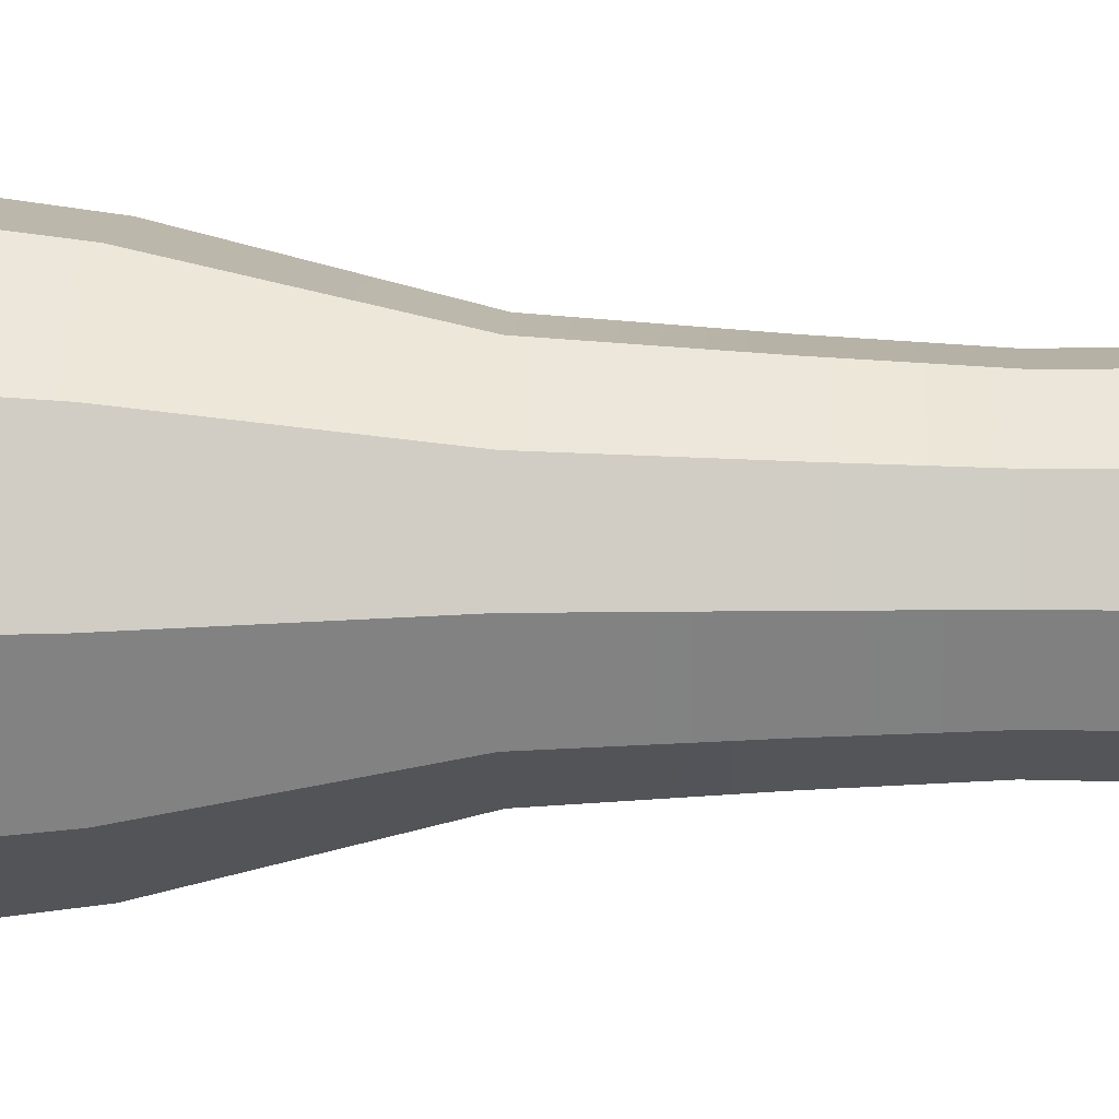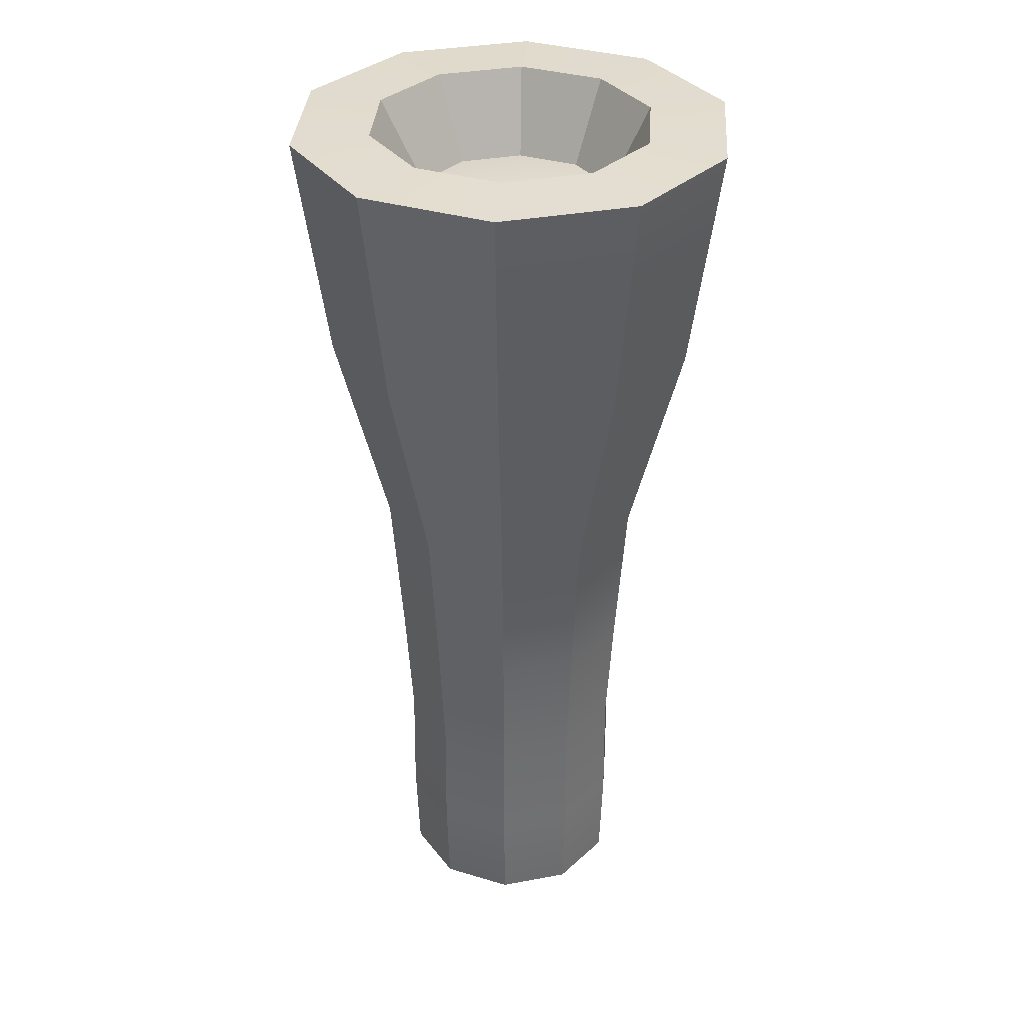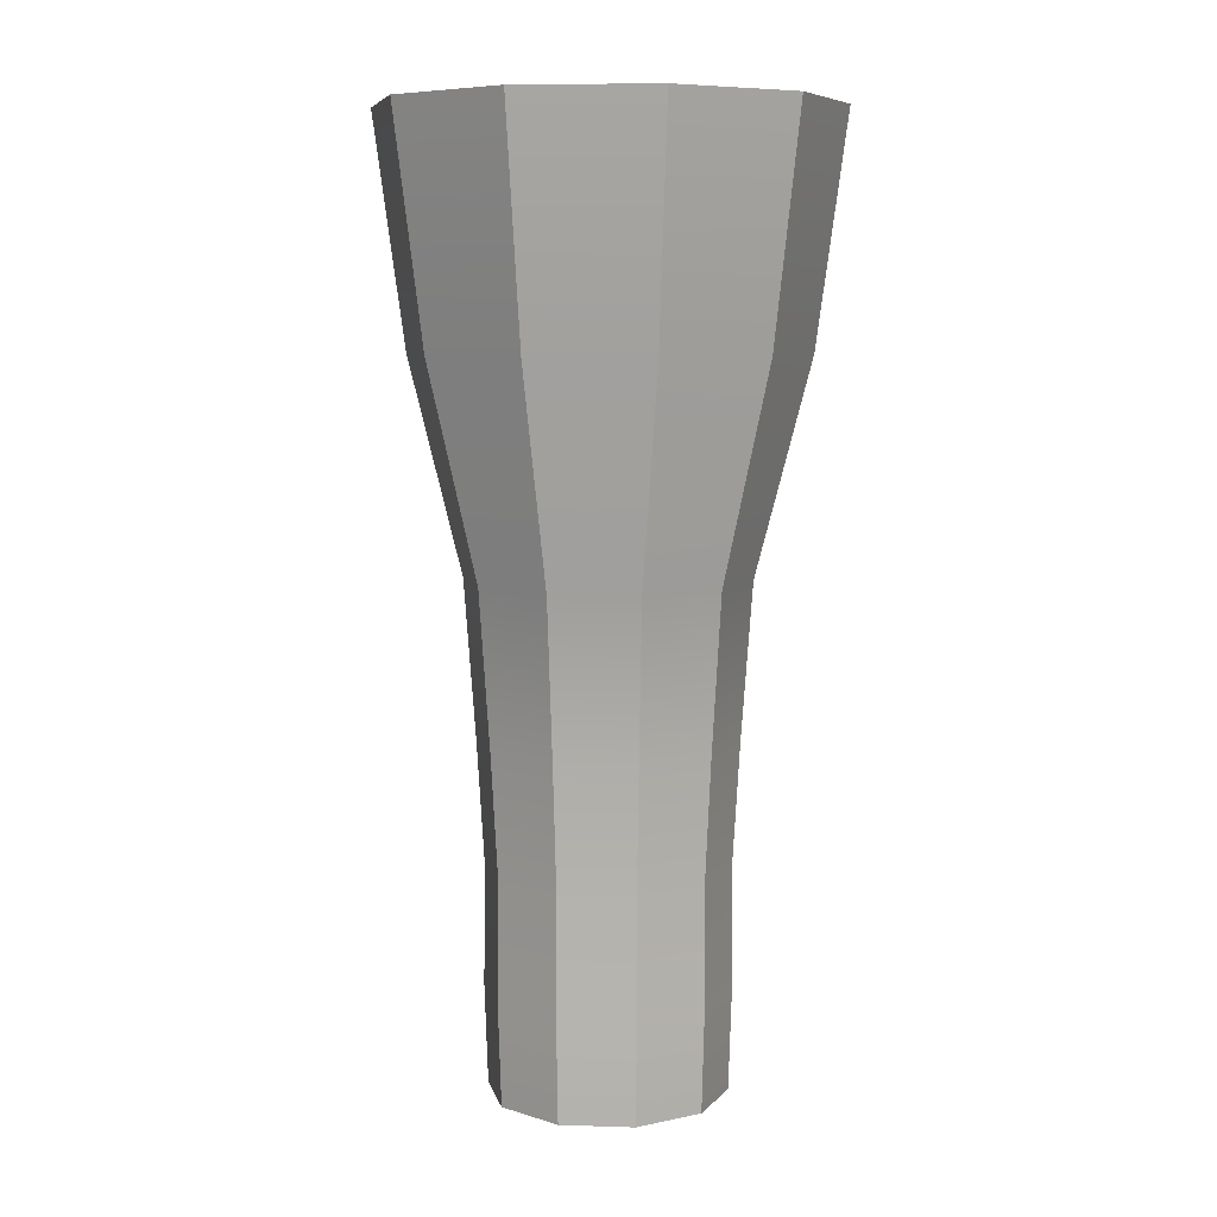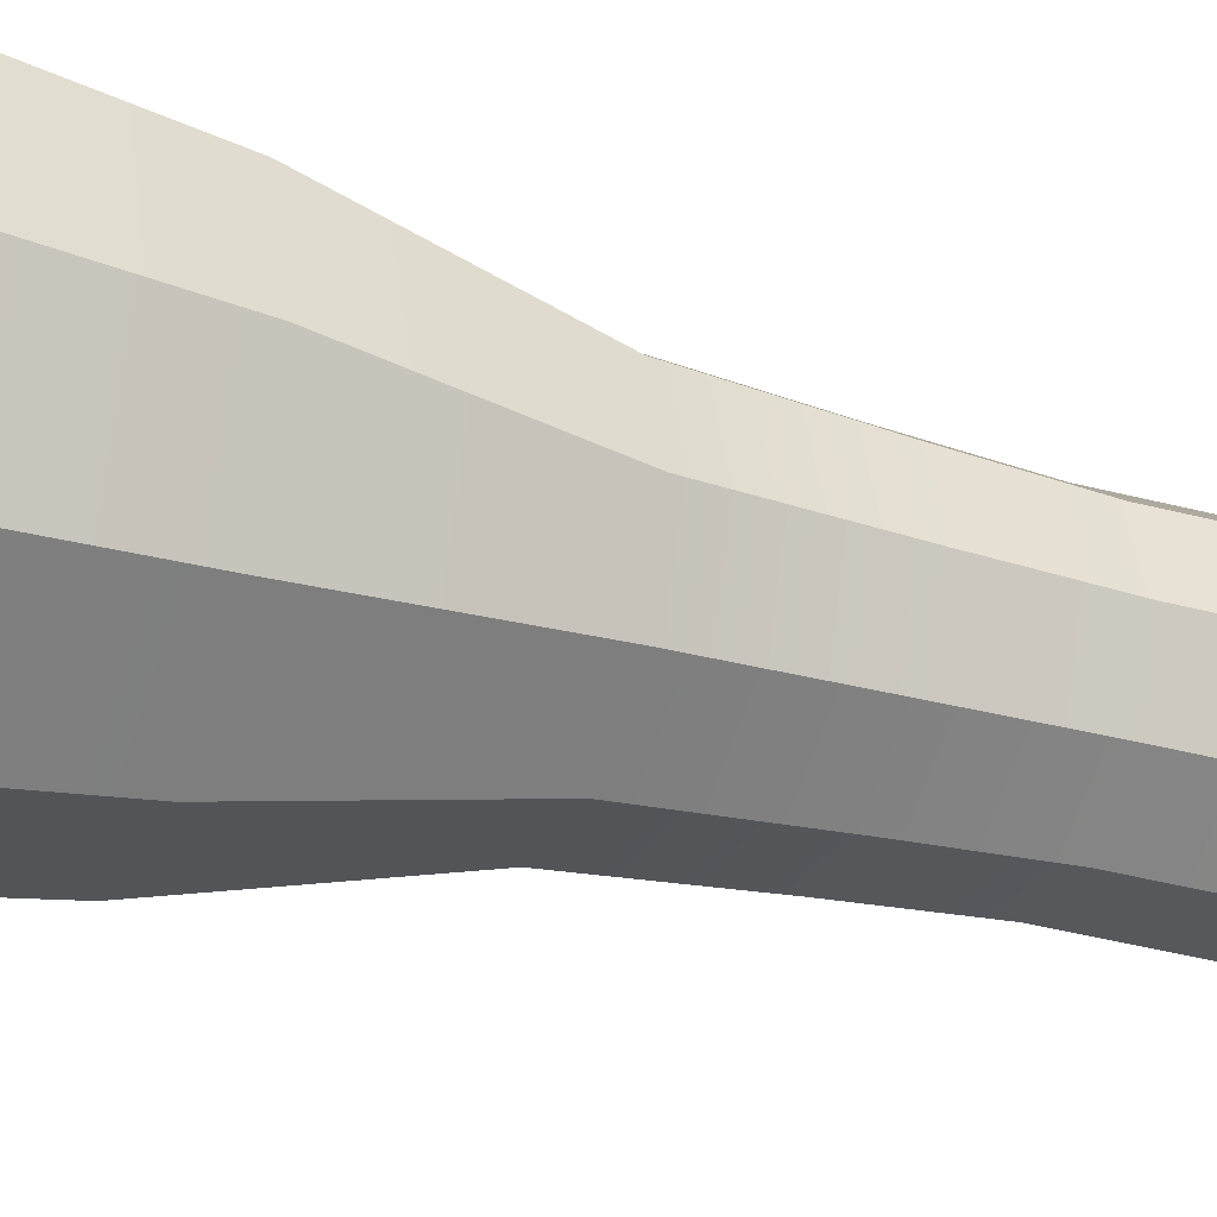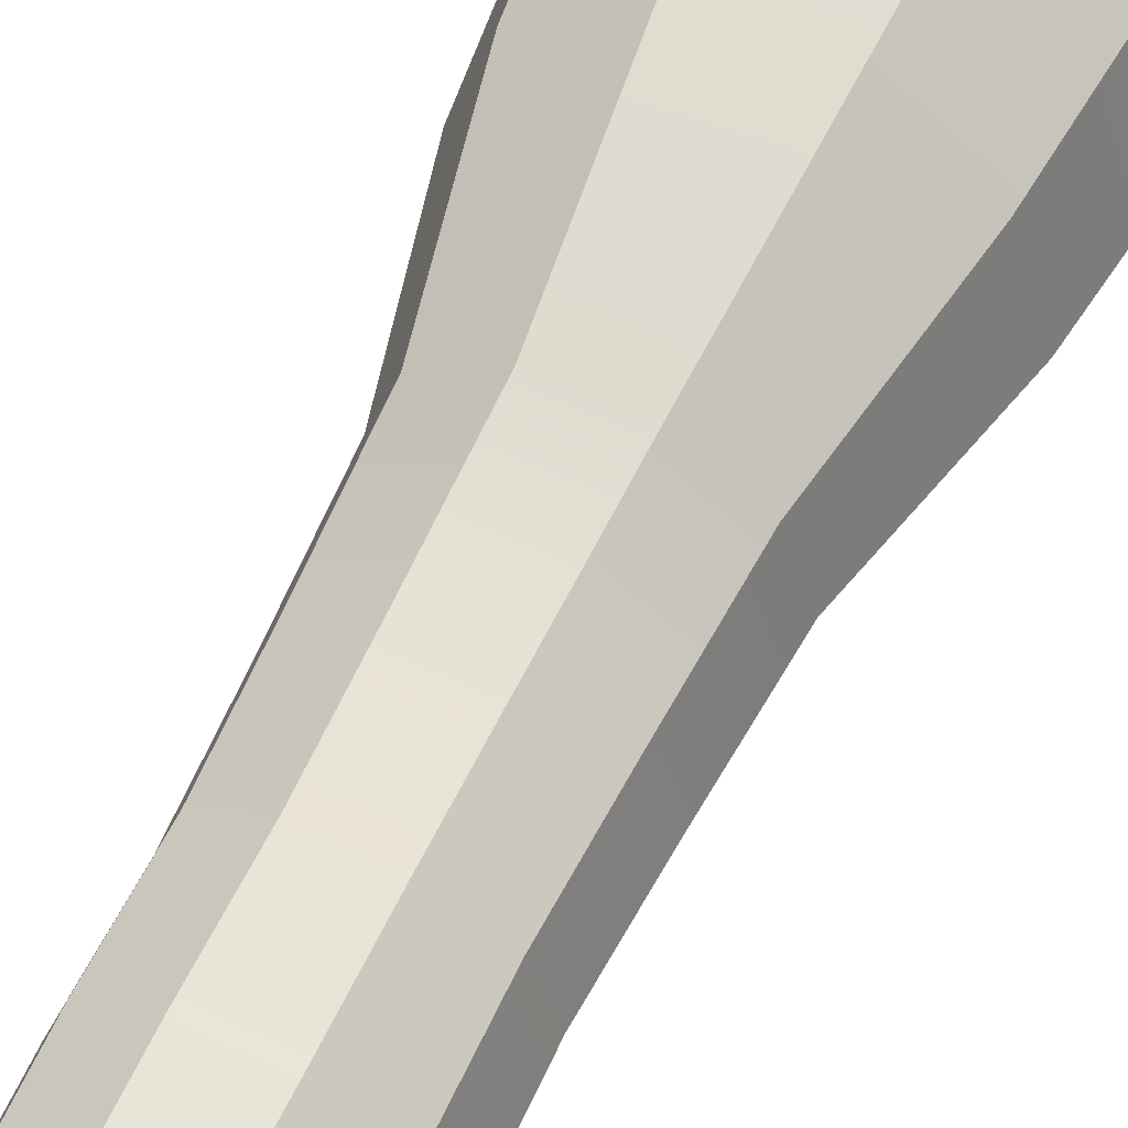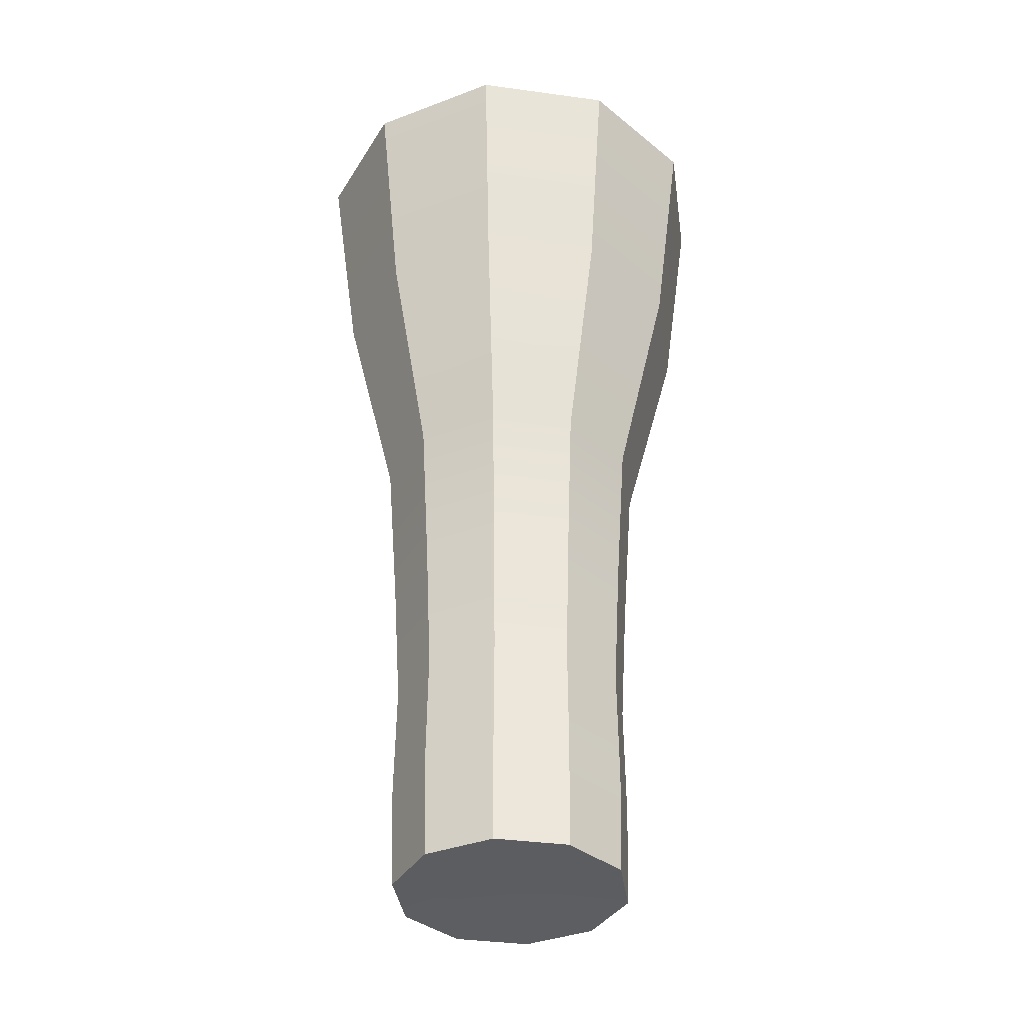
<metadata>
{"format":"obj","ext":"obj","renderer":"f3d","projection":"perspective","resolution":1024,"background":"white","views":[{"elev":11.8,"azim":92.1,"up":"+Y"},{"elev":34.6,"azim":-50.0,"up":"+Z"},{"elev":7.6,"azim":-30.9,"up":"+Z"},{"elev":-28.5,"azim":66.5,"up":"+Y"},{"elev":59.1,"azim":-154.7,"up":"+Y"},{"elev":-37.1,"azim":-10.0,"up":"+Z"}]}
</metadata>
<code>
g default
v -0.02898 0.06273 -0.6783
v -0.08234 0.1015 -0.6783
v -0.1483 0.1015 -0.6783
v -0.2017 0.06273 -0.6783
v -0.222 -0 -0.6783
v -0.2017 -0.06273 -0.6783
v -0.1483 -0.1015 -0.6783
v -0.08234 -0.1015 -0.6783
v -0.02898 -0.06273 -0.6783
v -0.008601 -0 -0.6783
v 0.05757 0.1256 -0.6804
v -0.04929 0.2033 -0.6804
v -0.1814 0.2033 -0.6804
v -0.2882 0.1256 -0.6804
v -0.3291 -0 -0.6804
v -0.2882 -0.1256 -0.6804
v -0.1814 -0.2033 -0.6804
v -0.04929 -0.2033 -0.6804
v 0.05757 -0.1256 -0.6804
v 0.09839 -0 -0.6804
v 0.06213 0.1291 -0.4989
v -0.04773 0.209 -0.4989
v -0.1835 0.209 -0.4989
v -0.2934 0.1291 -0.4989
v -0.3353 -0 -0.4989
v -0.2934 -0.1291 -0.4989
v -0.1835 -0.209 -0.4989
v -0.04773 -0.209 -0.4989
v 0.06213 -0.1291 -0.4989
v 0.1041 -0 -0.4989
v 0.06077 0.1278 -0.2848
v -0.04793 0.2067 -0.2848
v -0.1823 0.2067 -0.2848
v -0.291 0.1278 -0.2848
v -0.3325 -0 -0.2848
v -0.291 -0.1278 -0.2848
v -0.1823 -0.2067 -0.2848
v -0.04793 -0.2067 -0.2848
v 0.06077 -0.1278 -0.2848
v 0.1023 -0 -0.2848
v 0.07134 0.1357 -0.0584
v -0.04405 0.2195 -0.0584
v -0.1867 0.2195 -0.0584
v -0.3021 0.1357 -0.0584
v -0.3462 -0 -0.0584
v -0.3021 -0.1357 -0.0584
v -0.1867 -0.2195 -0.0584
v -0.04405 -0.2195 -0.0584
v 0.07134 -0.1357 -0.0584
v 0.1154 -0 -0.0584
v 0.08772 0.1478 0.2263
v -0.03797 0.2391 0.2263
v -0.1933 0.2391 0.2263
v -0.319 0.1478 0.2263
v -0.367 -0 0.2263
v -0.319 -0.1478 0.2263
v -0.1933 -0.2391 0.2263
v -0.03797 -0.2391 0.2263
v 0.08772 -0.1478 0.2263
v 0.1357 -0 0.2263
v 0.169 0.2051 0.6131
v -0.005454 0.3318 0.6131
v -0.2211 0.3318 0.6131
v -0.3955 0.2051 0.6131
v -0.4621 0 0.6131
v -0.3955 -0.2051 0.6131
v -0.2211 -0.3318 0.6131
v -0.005454 -0.3318 0.6131
v 0.169 -0.2051 0.6131
v 0.2356 0 0.6131
v 0.2134 0.2376 1.026
v 0.01131 0.3844 1.026
v -0.2385 0.3844 1.026
v -0.4406 0.2376 1.026
v -0.5178 0 1.026
v -0.4406 -0.2376 1.026
v -0.2385 -0.3844 1.026
v 0.01131 -0.3844 1.026
v 0.2134 -0.2376 1.026
v 0.2906 0 1.026
v 0.09763 0.1535 1.03
v -0.03291 0.2483 1.03
v -0.1943 0.2483 1.03
v -0.3248 0.1535 1.03
v -0.3747 -0 1.03
v -0.3248 -0.1535 1.03
v -0.1943 -0.2483 1.03
v -0.03291 -0.2483 1.03
v 0.09763 -0.1535 1.03
v 0.1475 -0 1.03
v -0.1153 -0 -0.6741
v 0.04081 0.1084 0.8795
v -0.05137 0.1753 0.8795
v -0.1084 0 0.8966
v -0.1653 0.1753 0.8795
v -0.2575 0.1084 0.8795
v -0.2927 0 0.8795
v -0.2575 -0.1084 0.8795
v -0.1653 -0.1753 0.8795
v -0.05137 -0.1753 0.8795
v 0.04082 -0.1084 0.8795
v 0.07603 0 0.8795
g initialShadingGroup pCylinder1
f 1 2 12 11
f 2 3 13 12
f 3 4 14 13
f 4 5 15 14
f 5 6 16 15
f 6 7 17 16
f 7 8 18 17
f 8 9 19 18
f 9 10 20 19
f 10 1 11 20
f 11 12 22 21
f 12 13 23 22
f 13 14 24 23
f 14 15 25 24
f 15 16 26 25
f 16 17 27 26
f 17 18 28 27
f 18 19 29 28
f 19 20 30 29
f 20 11 21 30
f 21 22 32 31
f 22 23 33 32
f 23 24 34 33
f 24 25 35 34
f 25 26 36 35
f 26 27 37 36
f 27 28 38 37
f 28 29 39 38
f 29 30 40 39
f 30 21 31 40
f 31 32 42 41
f 32 33 43 42
f 33 34 44 43
f 34 35 45 44
f 35 36 46 45
f 36 37 47 46
f 37 38 48 47
f 38 39 49 48
f 39 40 50 49
f 40 31 41 50
f 41 42 52 51
f 42 43 53 52
f 43 44 54 53
f 44 45 55 54
f 45 46 56 55
f 46 47 57 56
f 47 48 58 57
f 48 49 59 58
f 49 50 60 59
f 50 41 51 60
f 51 52 62 61
f 52 53 63 62
f 53 54 64 63
f 54 55 65 64
f 55 56 66 65
f 56 57 67 66
f 57 58 68 67
f 58 59 69 68
f 59 60 70 69
f 60 51 61 70
f 61 62 72 71
f 62 63 73 72
f 63 64 74 73
f 64 65 75 74
f 65 66 76 75
f 66 67 77 76
f 67 68 78 77
f 68 69 79 78
f 69 70 80 79
f 70 61 71 80
f 71 72 82 81
f 72 73 83 82
f 73 74 84 83
f 74 75 85 84
f 75 76 86 85
f 76 77 87 86
f 77 78 88 87
f 78 79 89 88
f 79 80 90 89
f 80 71 81 90
f 2 1 91
f 3 2 91
f 4 3 91
f 5 4 91
f 6 5 91
f 7 6 91
f 8 7 91
f 9 8 91
f 10 9 91
f 1 10 91
f 92 93 94
f 93 95 94
f 95 96 94
f 96 97 94
f 97 98 94
f 98 99 94
f 99 100 94
f 100 101 94
f 101 102 94
f 102 92 94
f 81 82 93 92
f 82 83 95 93
f 83 84 96 95
f 84 85 97 96
f 85 86 98 97
f 86 87 99 98
f 87 88 100 99
f 88 89 101 100
f 89 90 102 101
f 90 81 92 102

</code>
